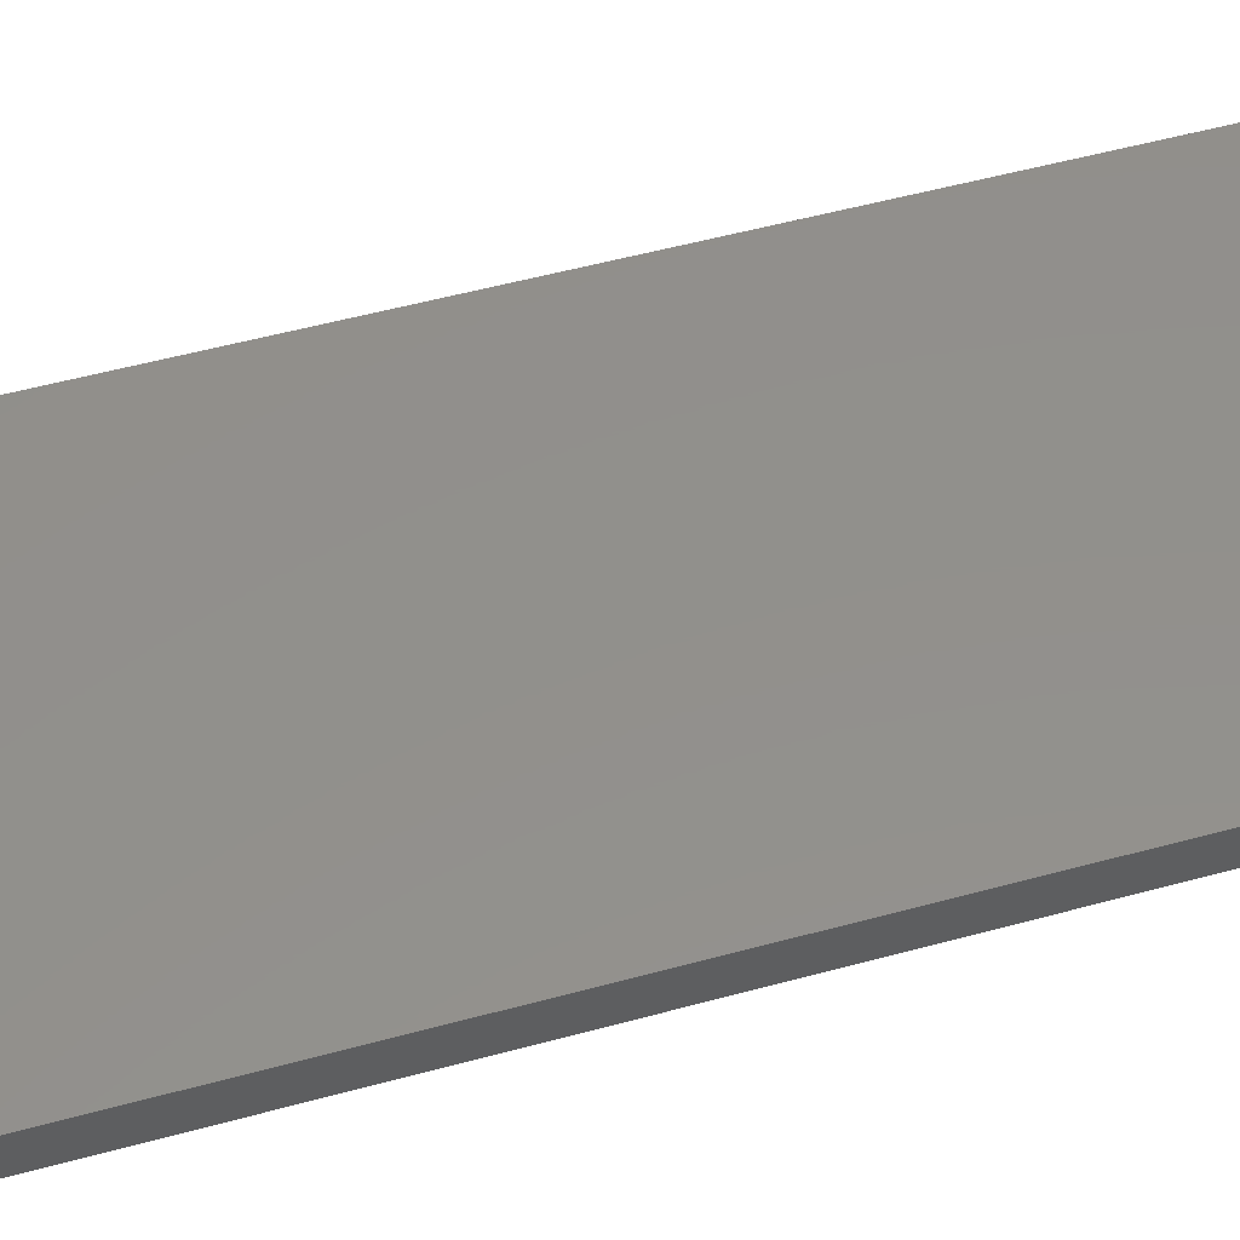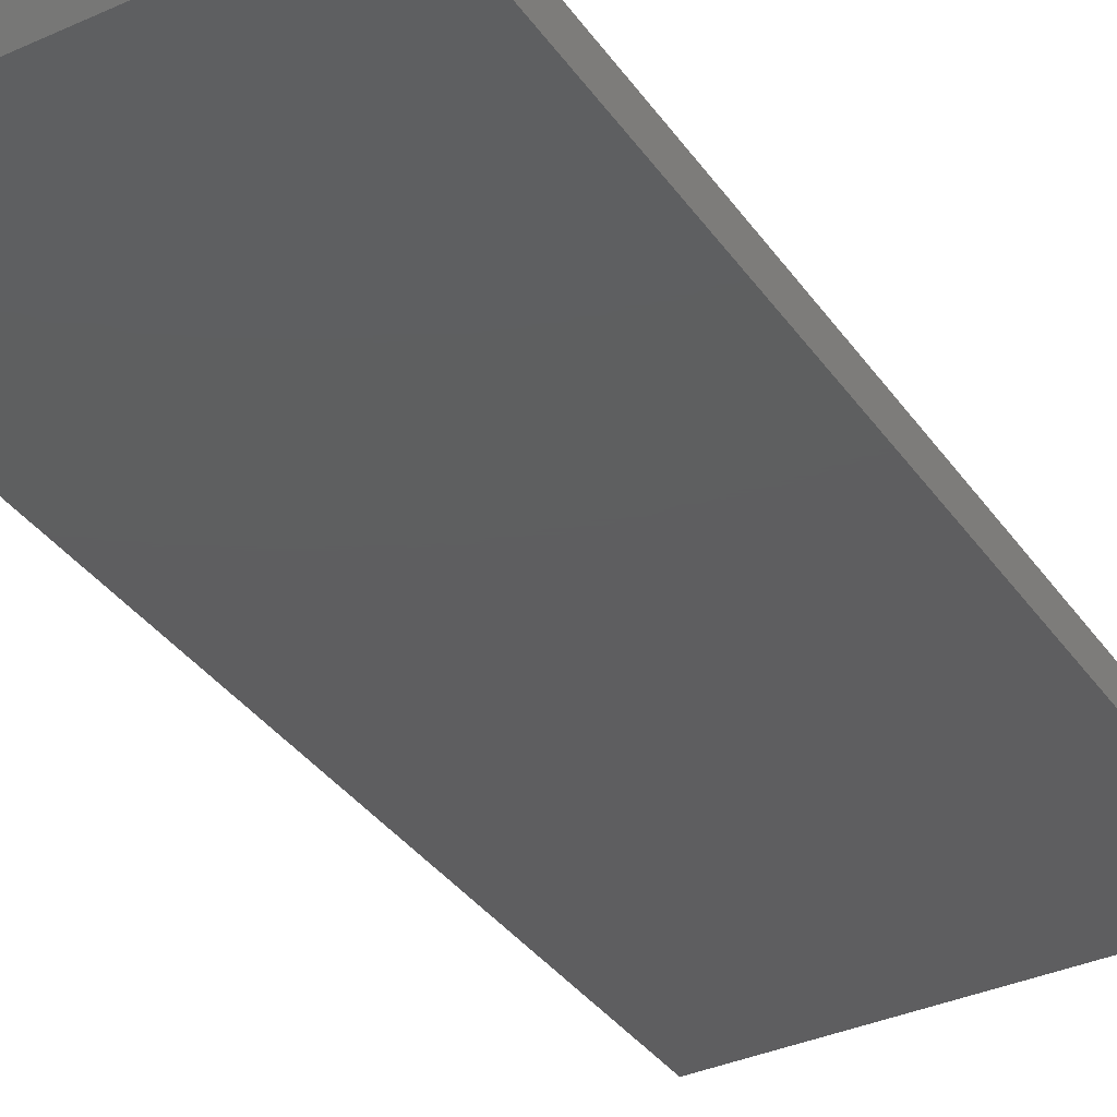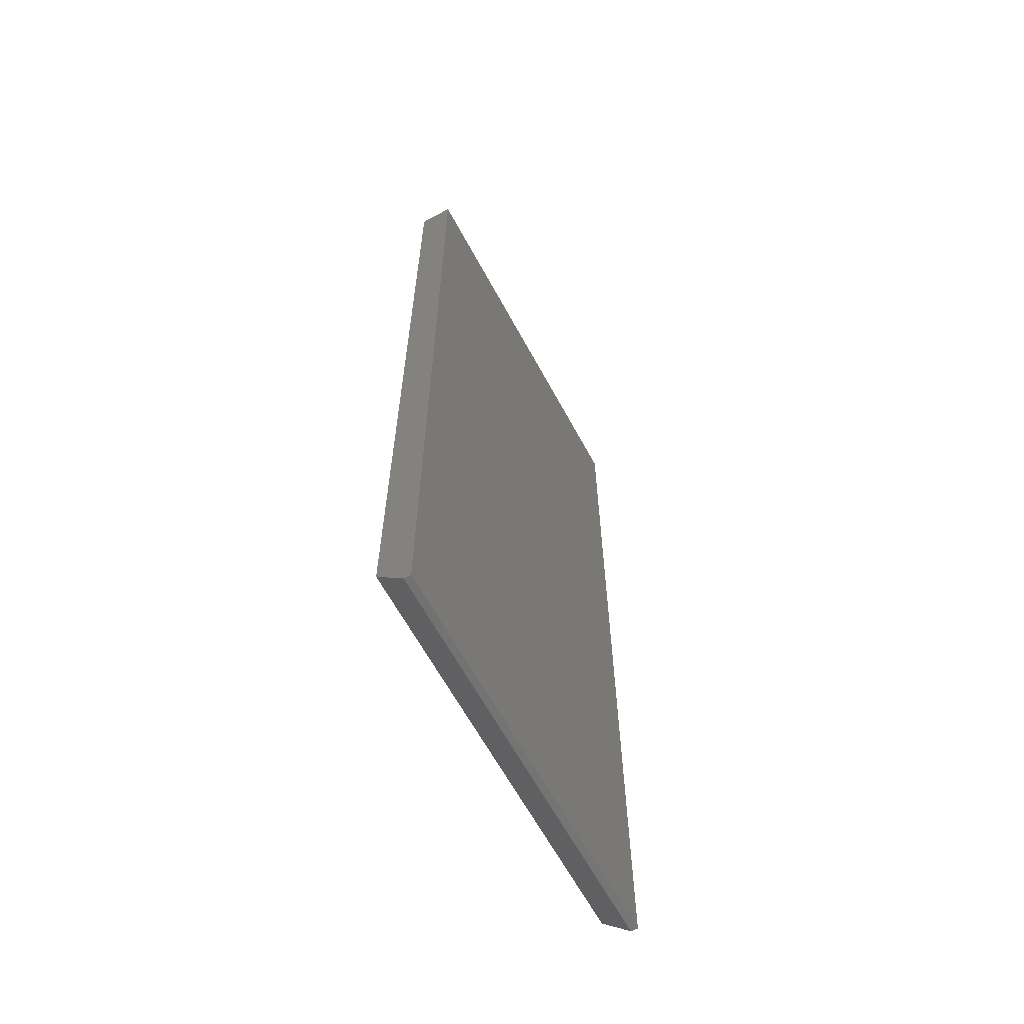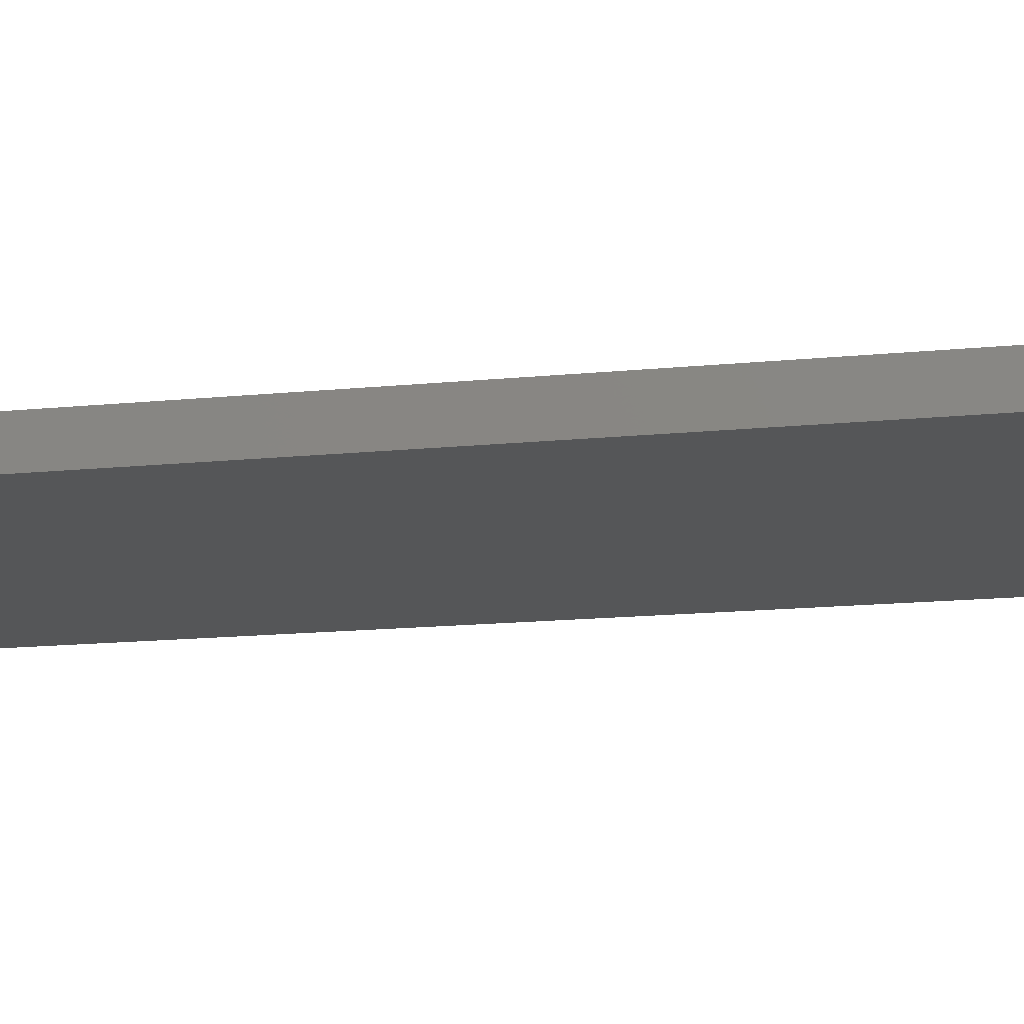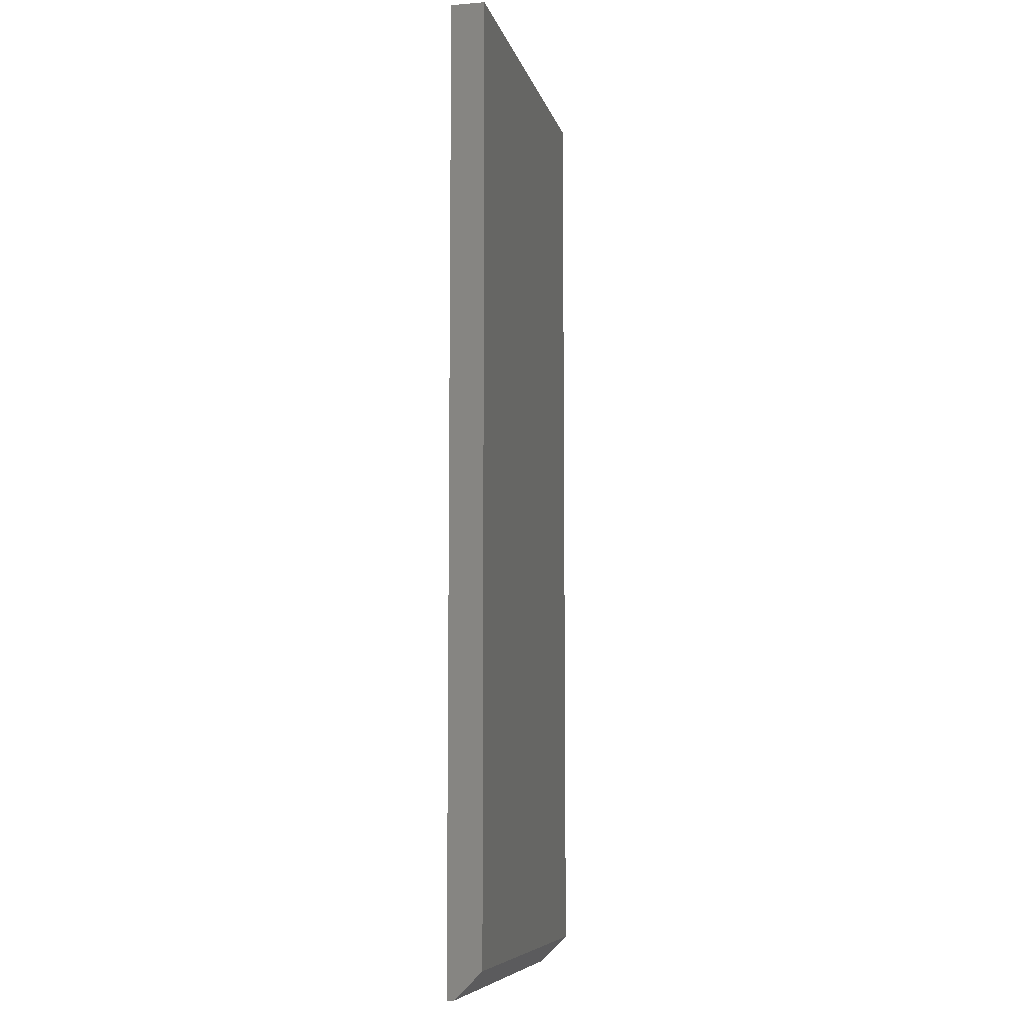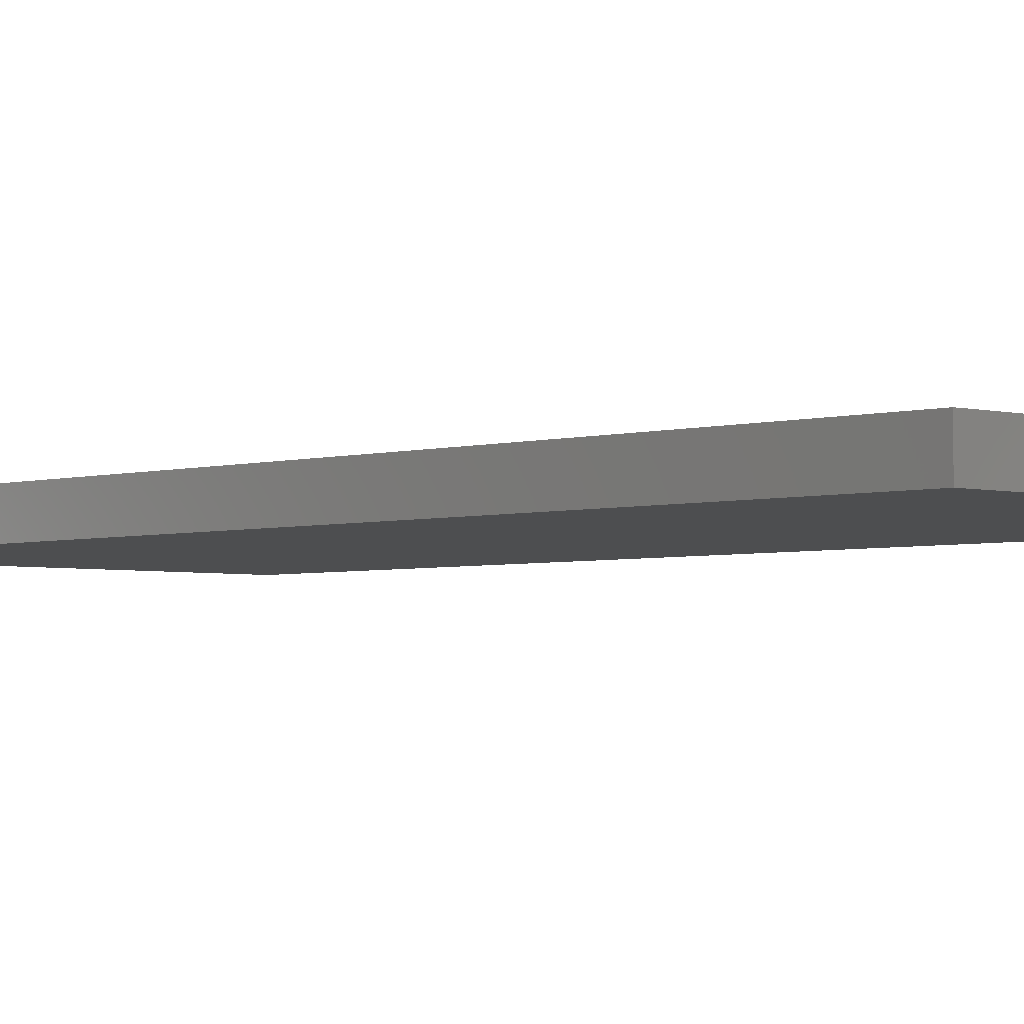
<metadata>
{"format":"stl","ext":"stl","renderer":"f3d","projection":"perspective","resolution":1024,"background":"white","views":[{"elev":52.8,"azim":-106.4,"up":"+Y"},{"elev":-36.0,"azim":-149.5,"up":"+Y"},{"elev":-63.8,"azim":118.5,"up":"+Z"},{"elev":-14.5,"azim":102.8,"up":"+Y"},{"elev":-7.9,"azim":-77.2,"up":"+Z"},{"elev":-3.2,"azim":-43.2,"up":"+Y"}]}
</metadata>
<code>
# stl→obj: 10 verts, 16 faces
v -0.2969 -0.03906 -0.7188
v 0.1586 -0.03906 -0.7188
v -0.2969 -0.03906 0.3594
v 0.1586 -0.03906 0.3594
v -0.2969 1.232e-16 0.3594
v -0.2969 0 -0.75
v -0.2969 -0.007812 -0.75
v 0.1586 1.484e-16 0.3594
v 0.1586 2.528e-17 -0.75
v 0.1586 -0.007812 -0.75
f 1 2 3
f 3 2 4
f 3 5 1
f 1 5 6
f 1 6 7
f 8 4 9
f 9 4 2
f 9 2 10
f 7 6 10
f 10 6 9
f 1 7 2
f 2 7 10
f 6 5 9
f 9 5 8
f 4 8 3
f 3 8 5

</code>
